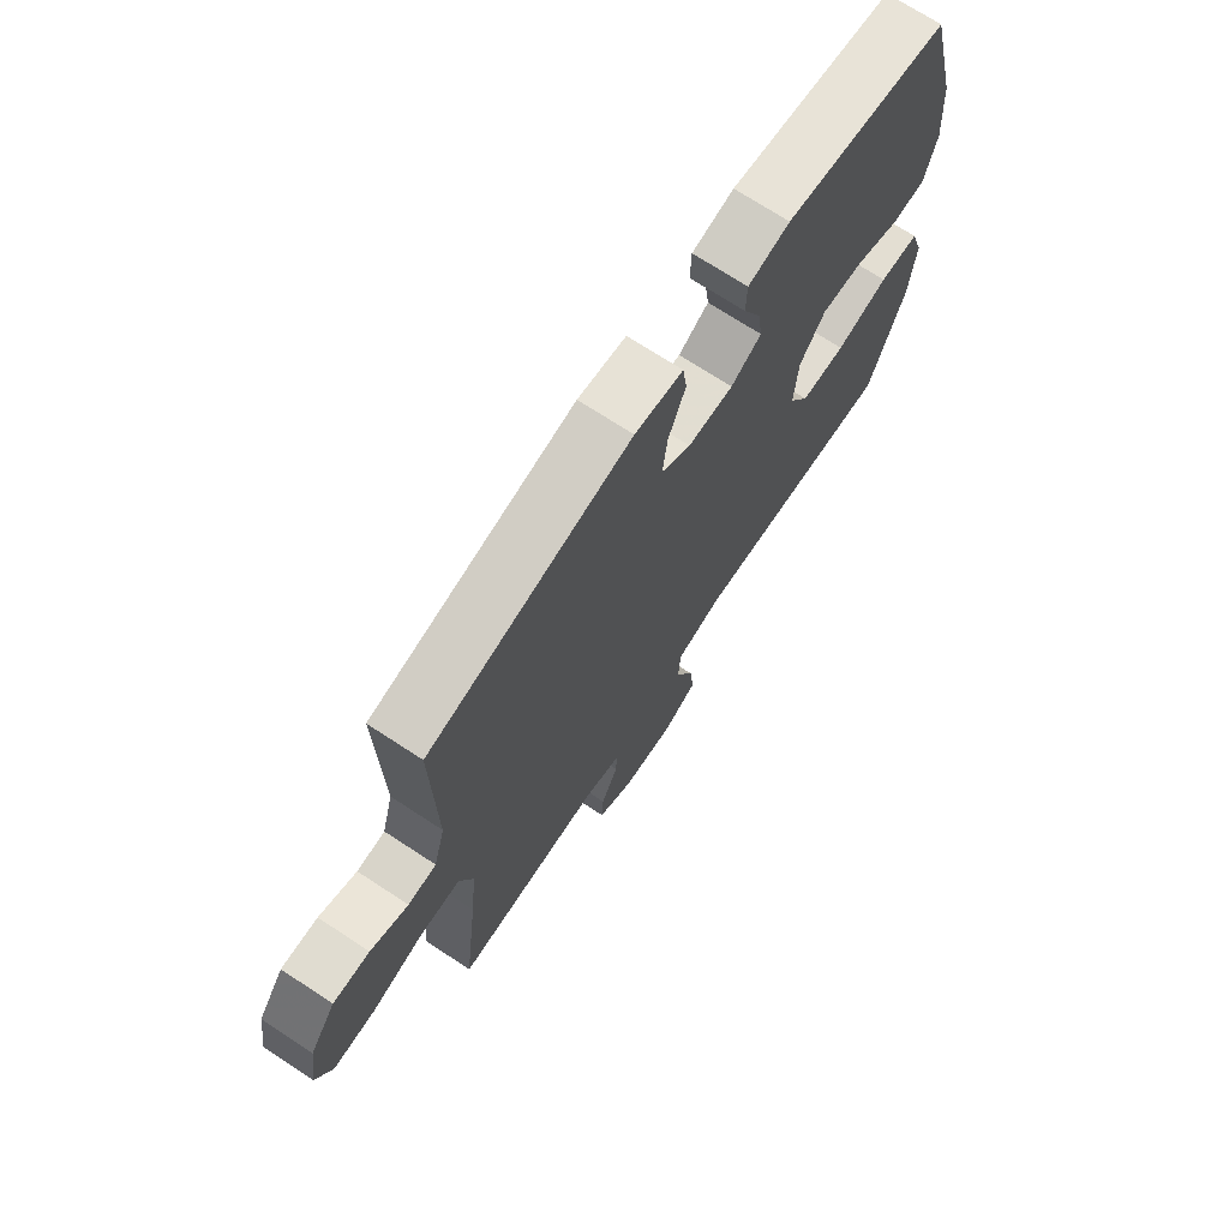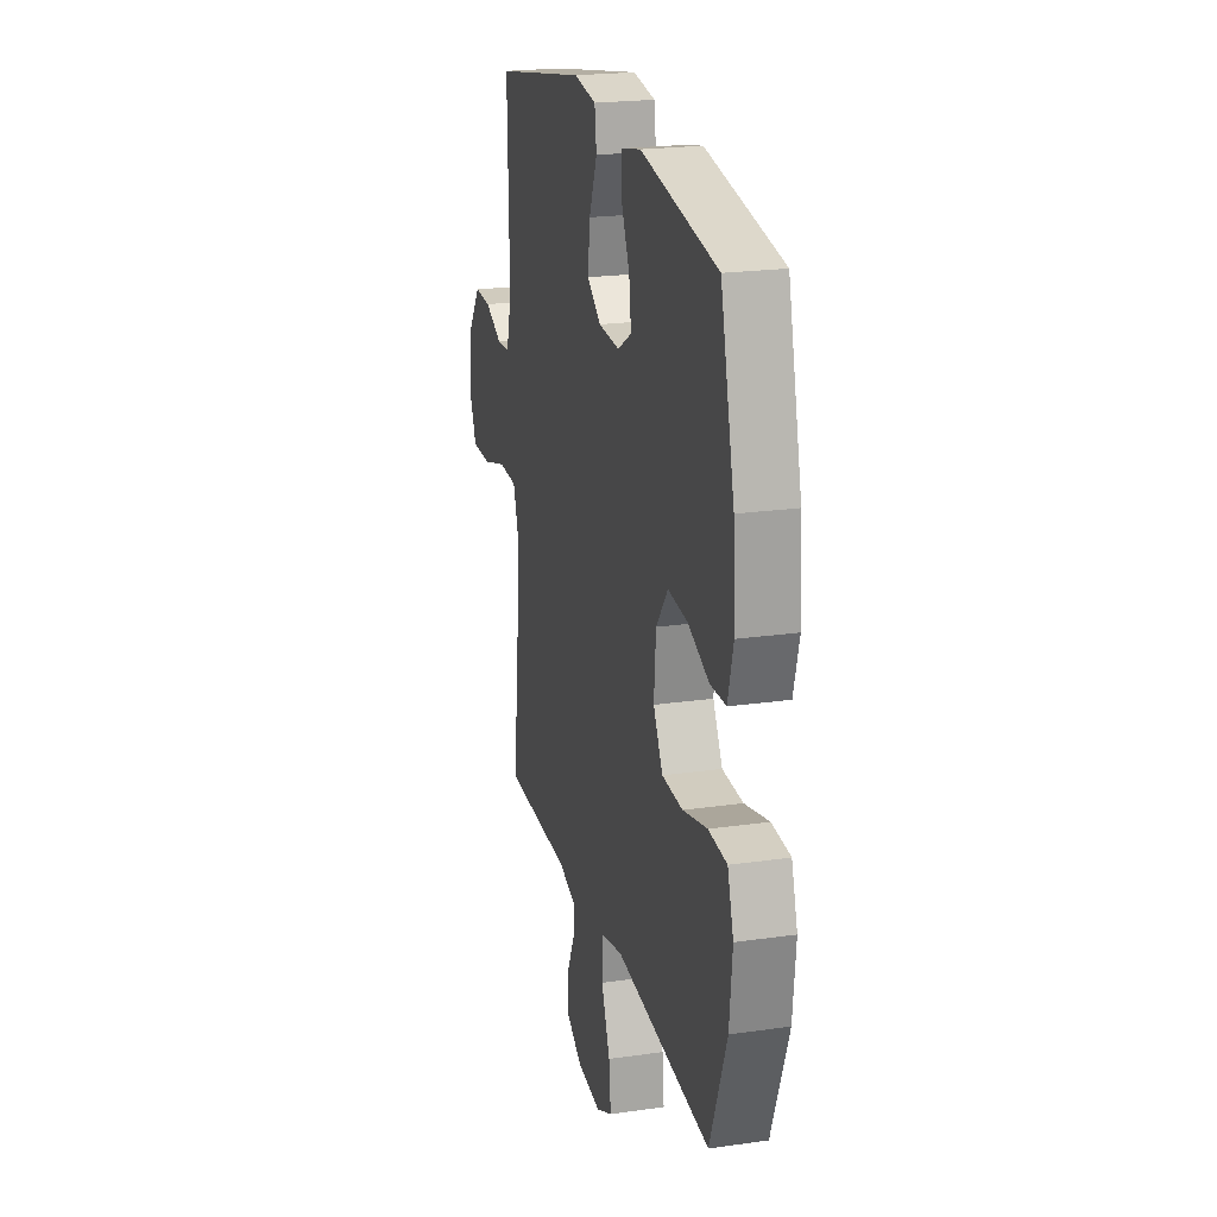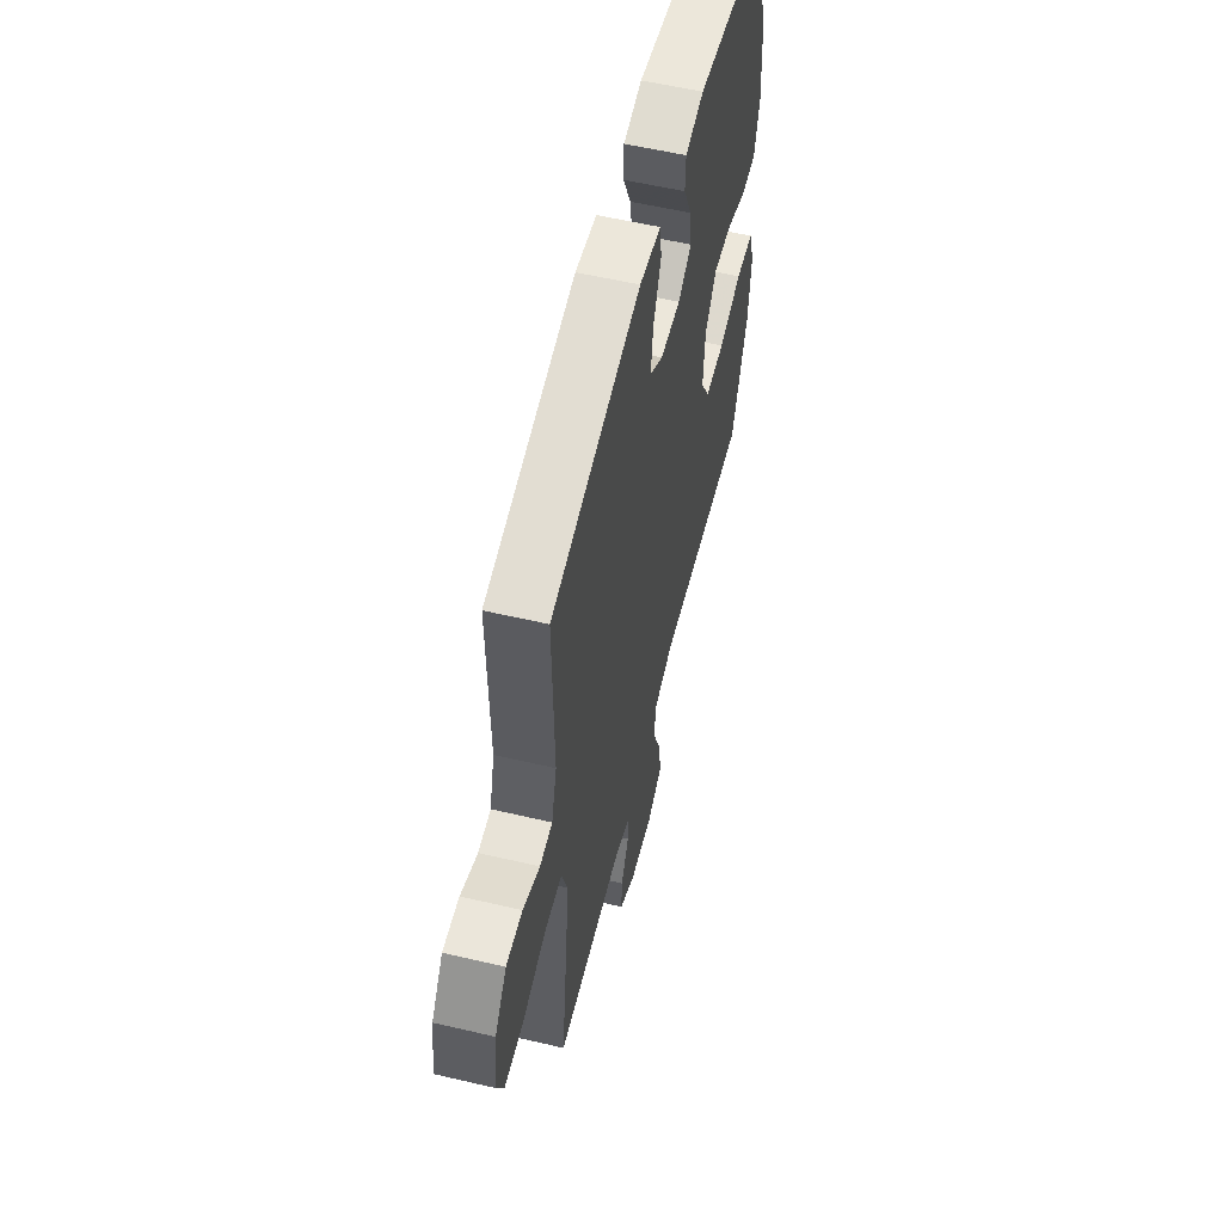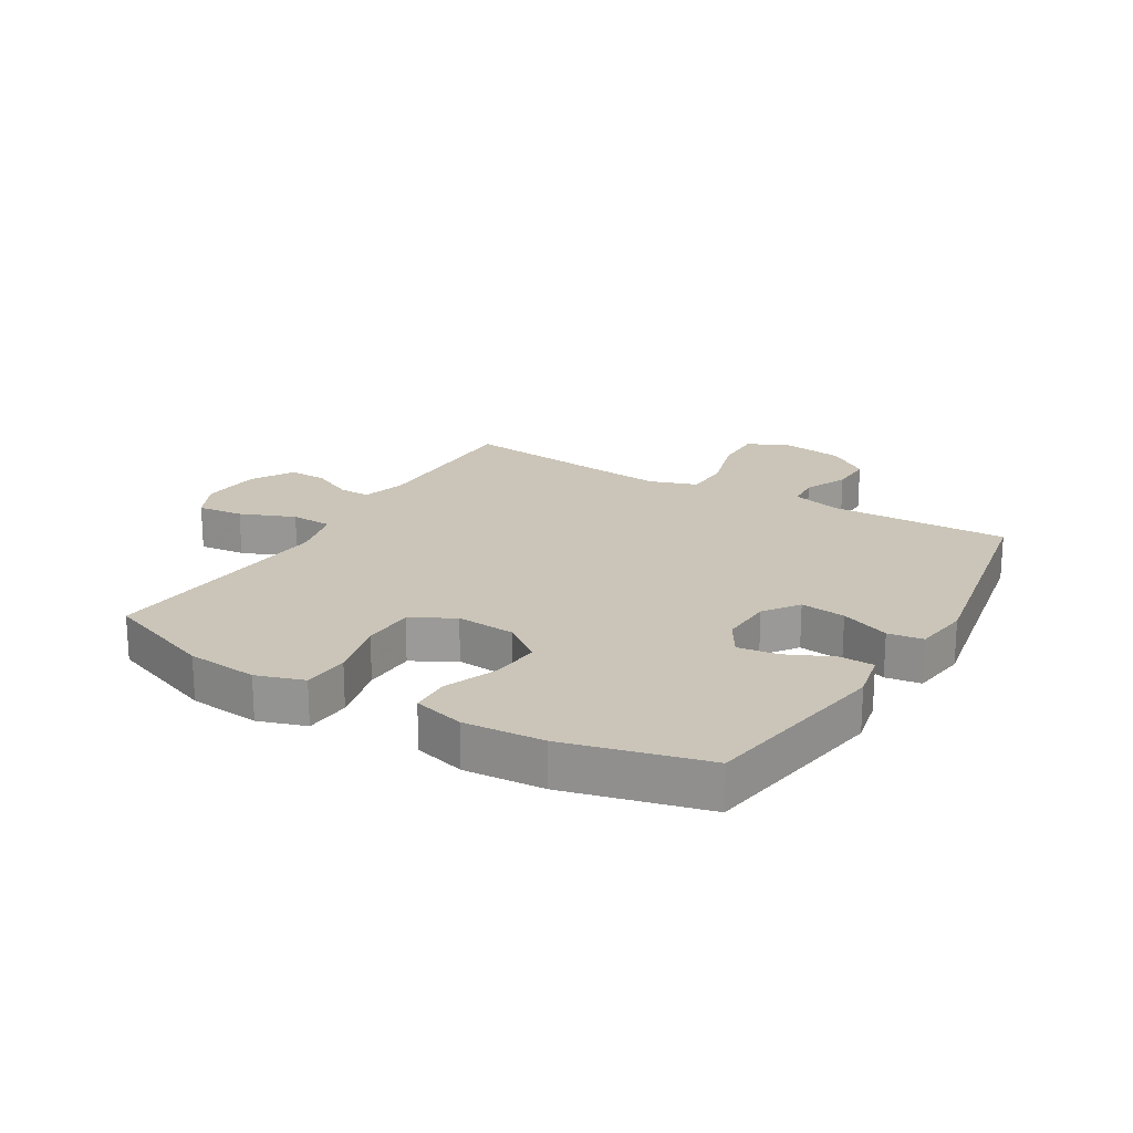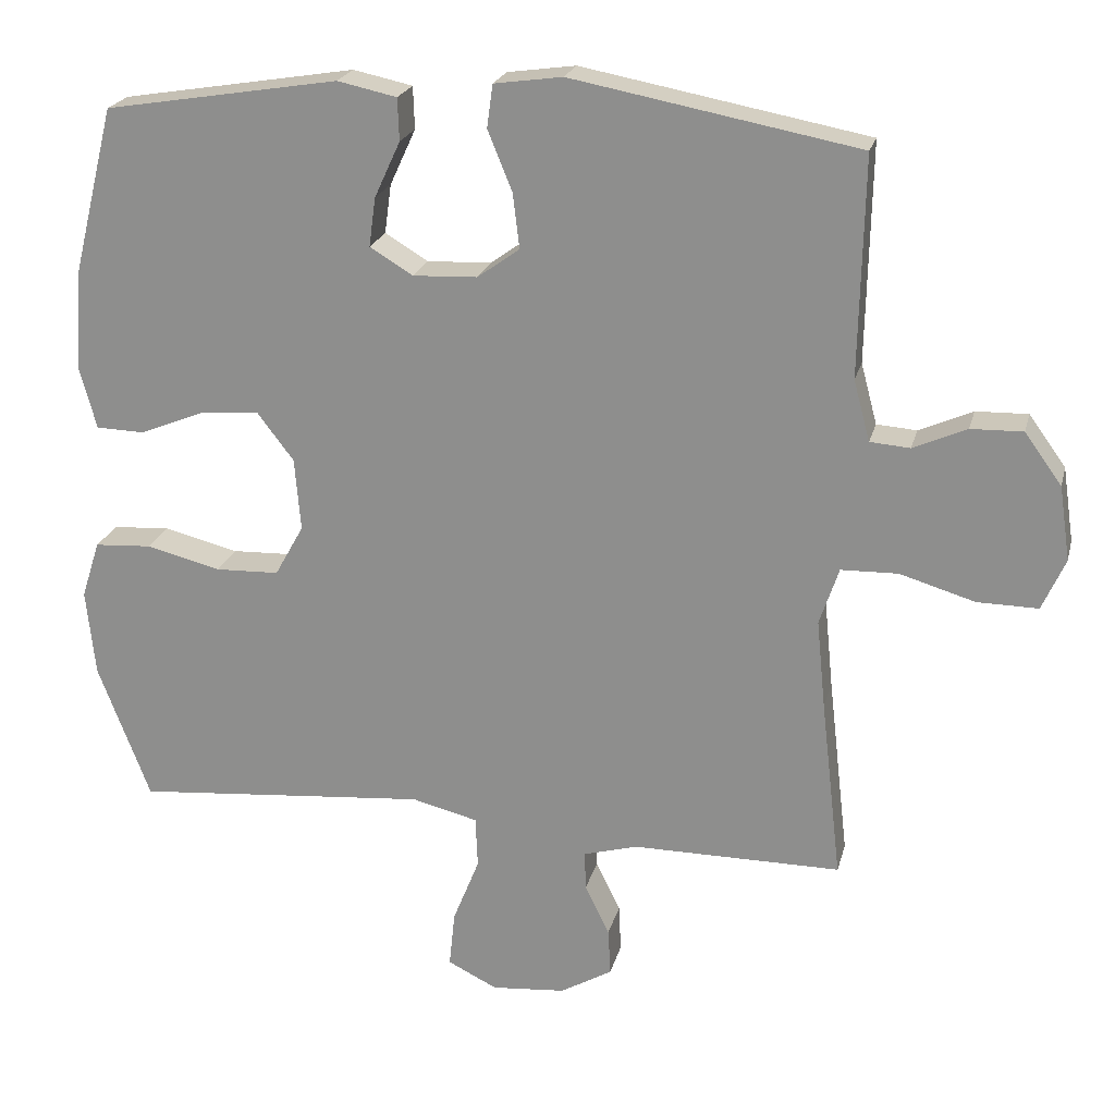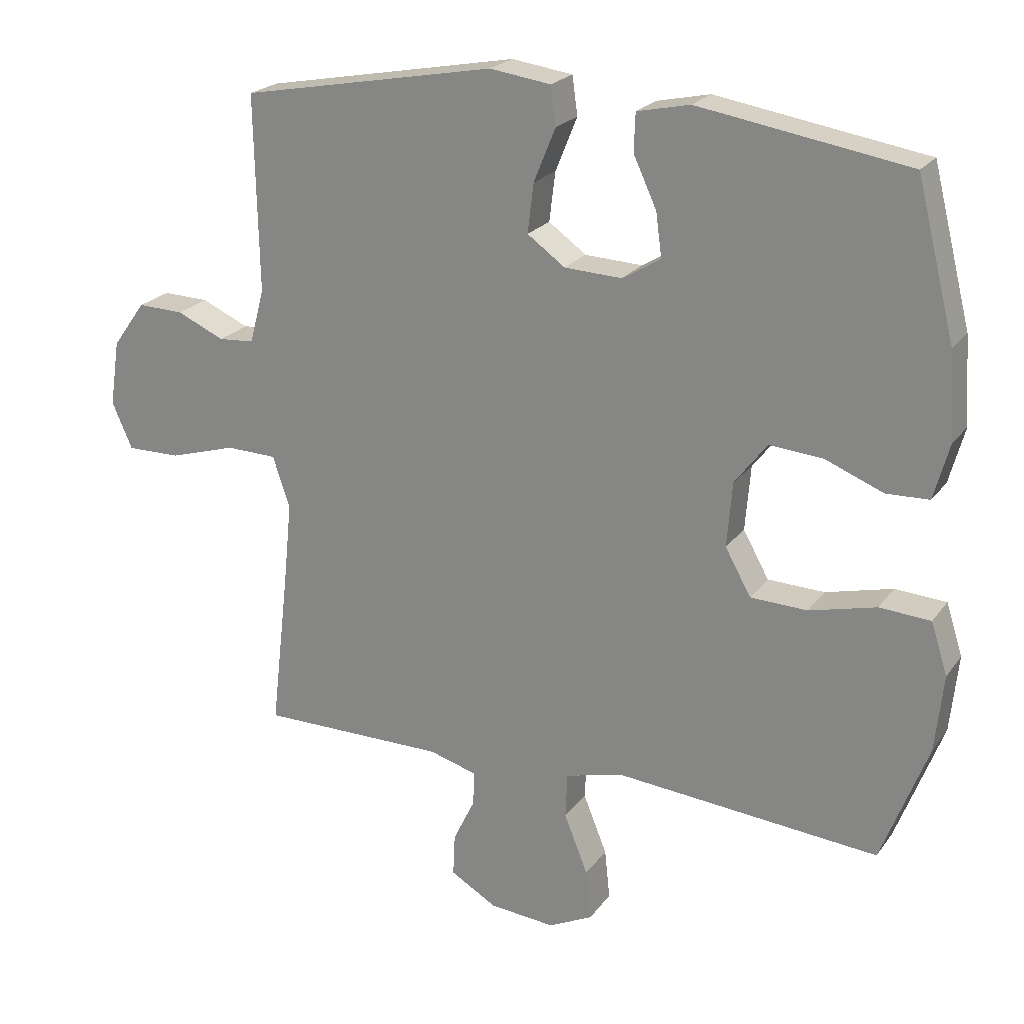
<metadata>
{"format":"obj","ext":"obj","renderer":"f3d","projection":"perspective","resolution":1024,"background":"white","views":[{"elev":71.2,"azim":123.3,"up":"+Z"},{"elev":21.9,"azim":-104.0,"up":"+Z"},{"elev":57.0,"azim":103.7,"up":"+Z"},{"elev":20.4,"azim":-59.3,"up":"+Y"},{"elev":22.1,"azim":13.6,"up":"+Z"},{"elev":22.1,"azim":-153.7,"up":"+Z"}]}
</metadata>
<code>
v -0.5 0.07 -0.5
v -0.57 0.07 -0.316
v -0.582 0.07 -0.199
v -0.557 0.07 -0.121
v -0.48 0.07 -0.116
v -0.379 0.07 -0.141
v -0.293 0.07 -0.138
v -0.254 0.07 -0.068
v -0.262 0.07 0.03
v -0.311 0.07 0.094
v -0.392 0.07 0.087
v -0.479 0.07 0.052
v -0.544 0.07 0.054
v -0.567 0.07 0.138
v -0.558 0.07 0.269
v -0.5 0.07 0.5
v -0.184 0.07 0.552
v -0.104 0.07 0.535
v -0.102 0.07 0.478
v -0.137 0.07 0.402
v -0.146 0.07 0.336
v -0.088 0.07 0.301
v -0.001 0.07 0.305
v 0.056 0.07 0.346
v 0.047 0.07 0.42
v 0.014 0.07 0.501
v 0.022 0.07 0.559
v 0.114 0.07 0.572
v 0.5 0.07 0.5
v 0.494 0.07 0.204
v 0.516 0.07 0.122
v 0.57 0.07 0.118
v 0.642 0.07 0.15
v 0.712 0.07 0.152
v 0.762 0.07 0.083
v 0.777 0.07 -0.017
v 0.746 0.07 -0.087
v 0.664 0.07 -0.086
v 0.563 0.07 -0.056
v 0.486 0.07 -0.058
v 0.46 0.07 -0.136
v 0.472 0.07 -0.256
v 0.5 0.07 -0.5
v 0.218 0.07 -0.5
v 0.145 0.07 -0.521
v 0.147 0.07 -0.573
v 0.18 0.07 -0.641
v 0.183 0.07 -0.705
v 0.113 0.07 -0.746
v 0.013 0.07 -0.755
v -0.054 0.07 -0.722
v -0.046 0.07 -0.646
v -0.01 0.07 -0.556
v -0.013 0.07 -0.487
v -0.102 0.07 -0.465
v -0.239 0.07 -0.477
v -0.5 0 -0.5
v -0.57 0 -0.316
v -0.582 0 -0.199
v -0.557 0 -0.121
v -0.48 0 -0.116
v -0.379 0 -0.141
v -0.293 0 -0.138
v -0.254 0 -0.068
v -0.262 0 0.03
v -0.311 0 0.094
v -0.392 0 0.087
v -0.479 0 0.052
v -0.544 0 0.054
v -0.567 0 0.138
v -0.558 0 0.269
v -0.5 0 0.5
v -0.184 0 0.552
v -0.104 0 0.535
v -0.102 0 0.478
v -0.137 0 0.402
v -0.146 0 0.336
v -0.088 0 0.301
v -0.001 0 0.305
v 0.056 0 0.346
v 0.047 0 0.42
v 0.014 0 0.501
v 0.022 0 0.559
v 0.114 0 0.572
v 0.5 0 0.5
v 0.494 0 0.204
v 0.516 0 0.122
v 0.57 0 0.118
v 0.642 0 0.15
v 0.712 0 0.152
v 0.762 0 0.083
v 0.777 0 -0.017
v 0.746 0 -0.087
v 0.664 0 -0.086
v 0.563 0 -0.056
v 0.486 0 -0.058
v 0.46 0 -0.136
v 0.472 0 -0.256
v 0.5 0 -0.5
v 0.218 0 -0.5
v 0.145 0 -0.521
v 0.147 0 -0.573
v 0.18 0 -0.641
v 0.183 0 -0.705
v 0.113 0 -0.746
v 0.013 0 -0.755
v -0.054 0 -0.722
v -0.046 0 -0.646
v -0.01 0 -0.556
v -0.013 0 -0.487
v -0.102 0 -0.465
v -0.239 0 -0.477
f 51 52 53
f 50 51 53
f 49 50 53
f 48 49 53
f 47 48 53
f 46 47 53
f 45 46 53 54
f 44 45 54 55
f 42 43 44 55
f 37 38 39
f 36 37 39
f 35 36 39
f 34 35 39
f 33 34 39
f 32 33 39
f 31 32 39 40
f 30 31 40 41
f 29 30 41
f 28 29 41
f 27 28 41
f 26 27 41
f 25 26 41
f 18 19 20
f 17 18 20
f 16 17 20
f 15 16 20
f 14 15 20
f 13 14 20
f 12 13 20
f 11 12 20
f 10 11 20 21
f 9 10 21 22
f 4 5 6
f 3 4 6
f 2 3 6
f 1 2 6
f 56 1 6
f 56 6 7
f 55 56 7 8
f 9 22 23
f 8 9 23
f 55 8 23
f 42 55 23
f 24 25 41 42
f 23 24 42
f 109 108 107
f 109 107 106
f 109 106 105
f 109 105 104
f 109 104 103
f 109 103 102
f 110 109 102 101
f 111 110 101 100
f 111 100 99 98
f 95 94 93
f 95 93 92
f 95 92 91
f 95 91 90
f 95 90 89
f 95 89 88
f 96 95 88 87
f 97 96 87 86
f 97 86 85
f 97 85 84
f 97 84 83
f 97 83 82
f 97 82 81
f 76 75 74
f 76 74 73
f 76 73 72
f 76 72 71
f 76 71 70
f 76 70 69
f 76 69 68
f 76 68 67
f 77 76 67 66
f 78 77 66 65
f 62 61 60
f 62 60 59
f 62 59 58
f 62 58 57
f 62 57 112
f 63 62 112
f 64 63 112 111
f 79 78 65
f 79 65 64
f 79 64 111
f 79 111 98
f 98 97 81 80
f 98 80 79
f 1 57 58 2
f 2 58 59 3
f 3 59 60 4
f 4 60 61 5
f 5 61 62 6
f 6 62 63 7
f 7 63 64 8
f 8 64 65 9
f 9 65 66 10
f 10 66 67 11
f 11 67 68 12
f 12 68 69 13
f 13 69 70 14
f 14 70 71 15
f 15 71 72 16
f 16 72 73 17
f 17 73 74 18
f 18 74 75 19
f 19 75 76 20
f 20 76 77 21
f 21 77 78 22
f 22 78 79 23
f 23 79 80 24
f 24 80 81 25
f 25 81 82 26
f 26 82 83 27
f 27 83 84 28
f 28 84 85 29
f 29 85 86 30
f 30 86 87 31
f 31 87 88 32
f 32 88 89 33
f 33 89 90 34
f 34 90 91 35
f 35 91 92 36
f 36 92 93 37
f 37 93 94 38
f 38 94 95 39
f 39 95 96 40
f 40 96 97 41
f 41 97 98 42
f 42 98 99 43
f 43 99 100 44
f 44 100 101 45
f 45 101 102 46
f 46 102 103 47
f 47 103 104 48
f 48 104 105 49
f 49 105 106 50
f 50 106 107 51
f 51 107 108 52
f 52 108 109 53
f 53 109 110 54
f 54 110 111 55
f 55 111 112 56
f 56 112 57 1

</code>
